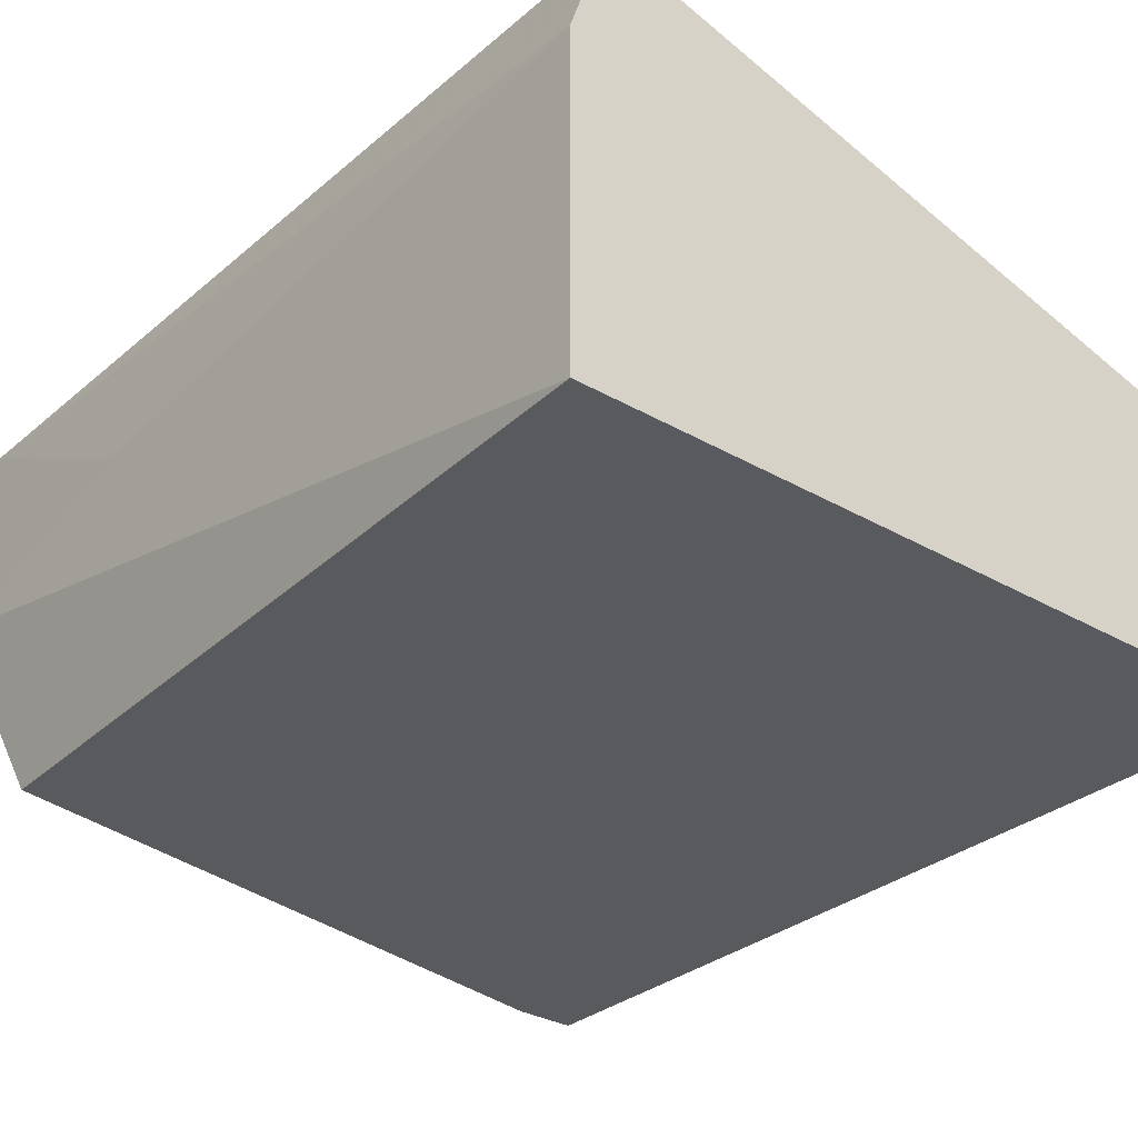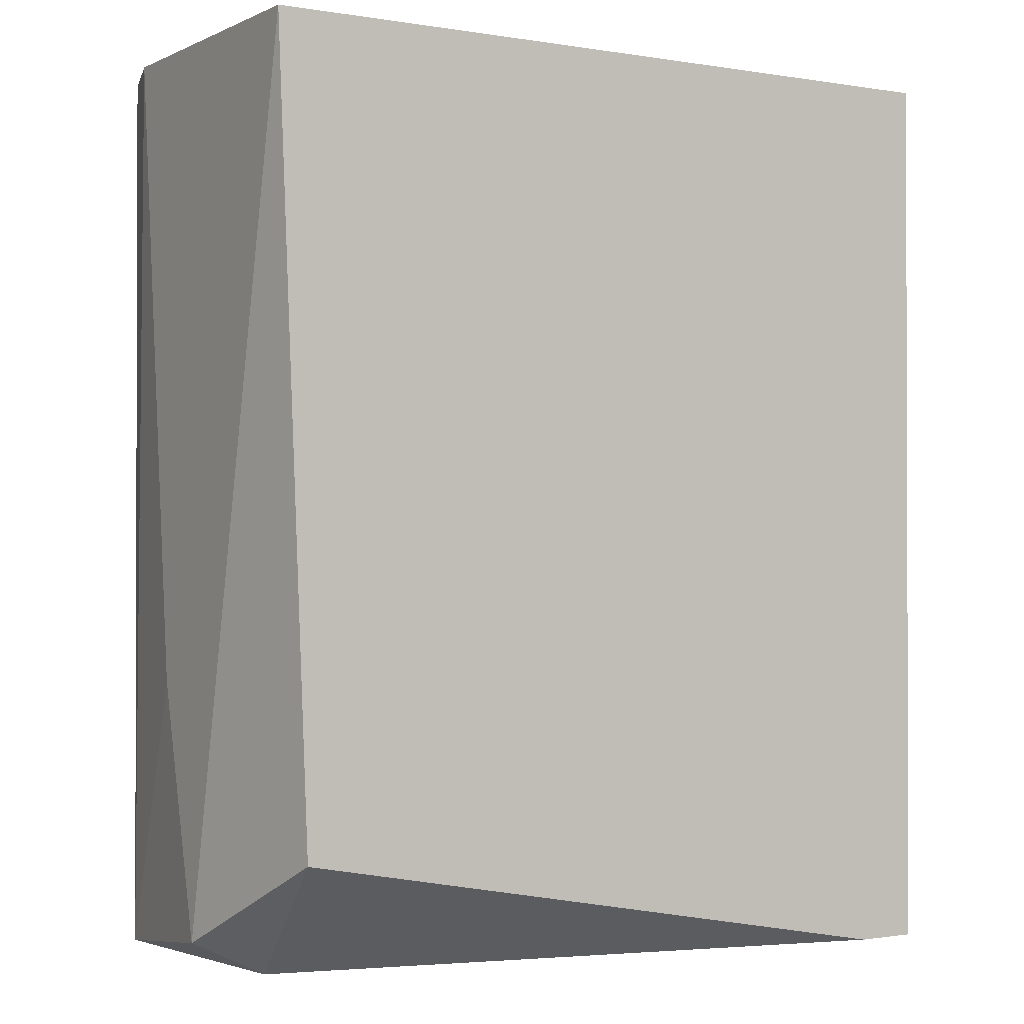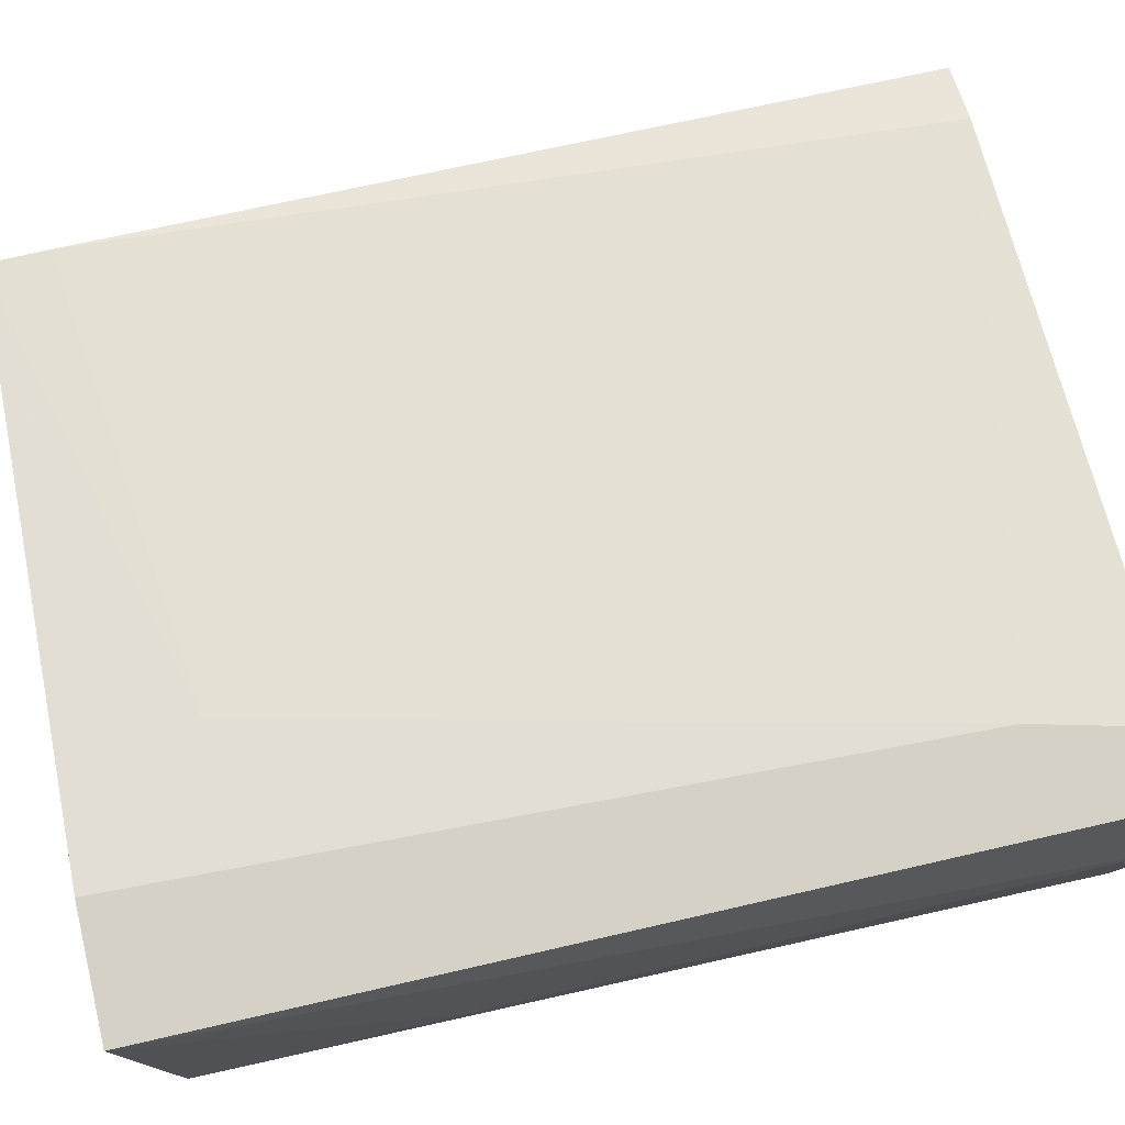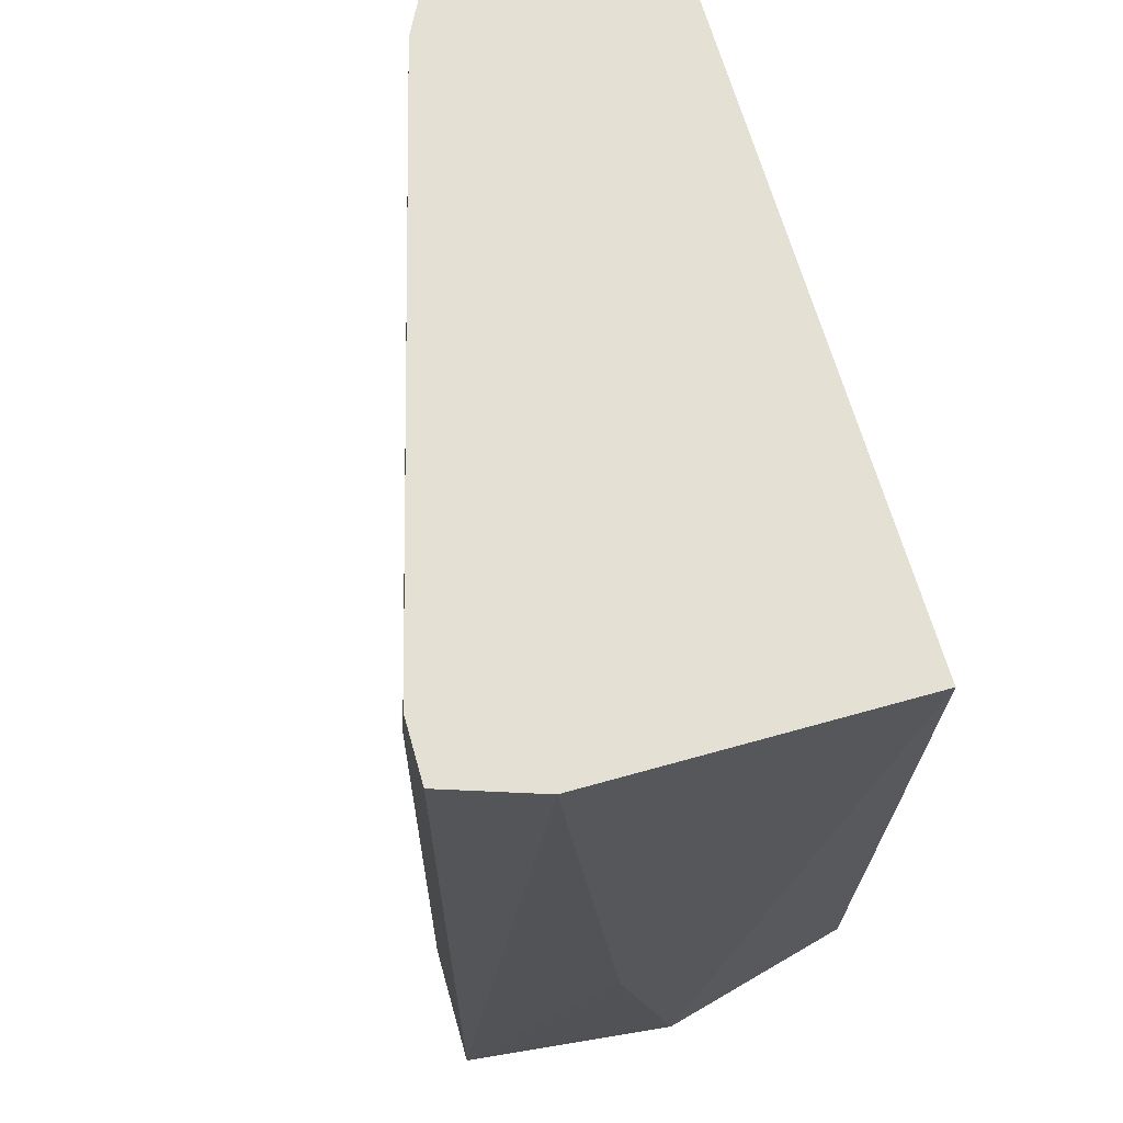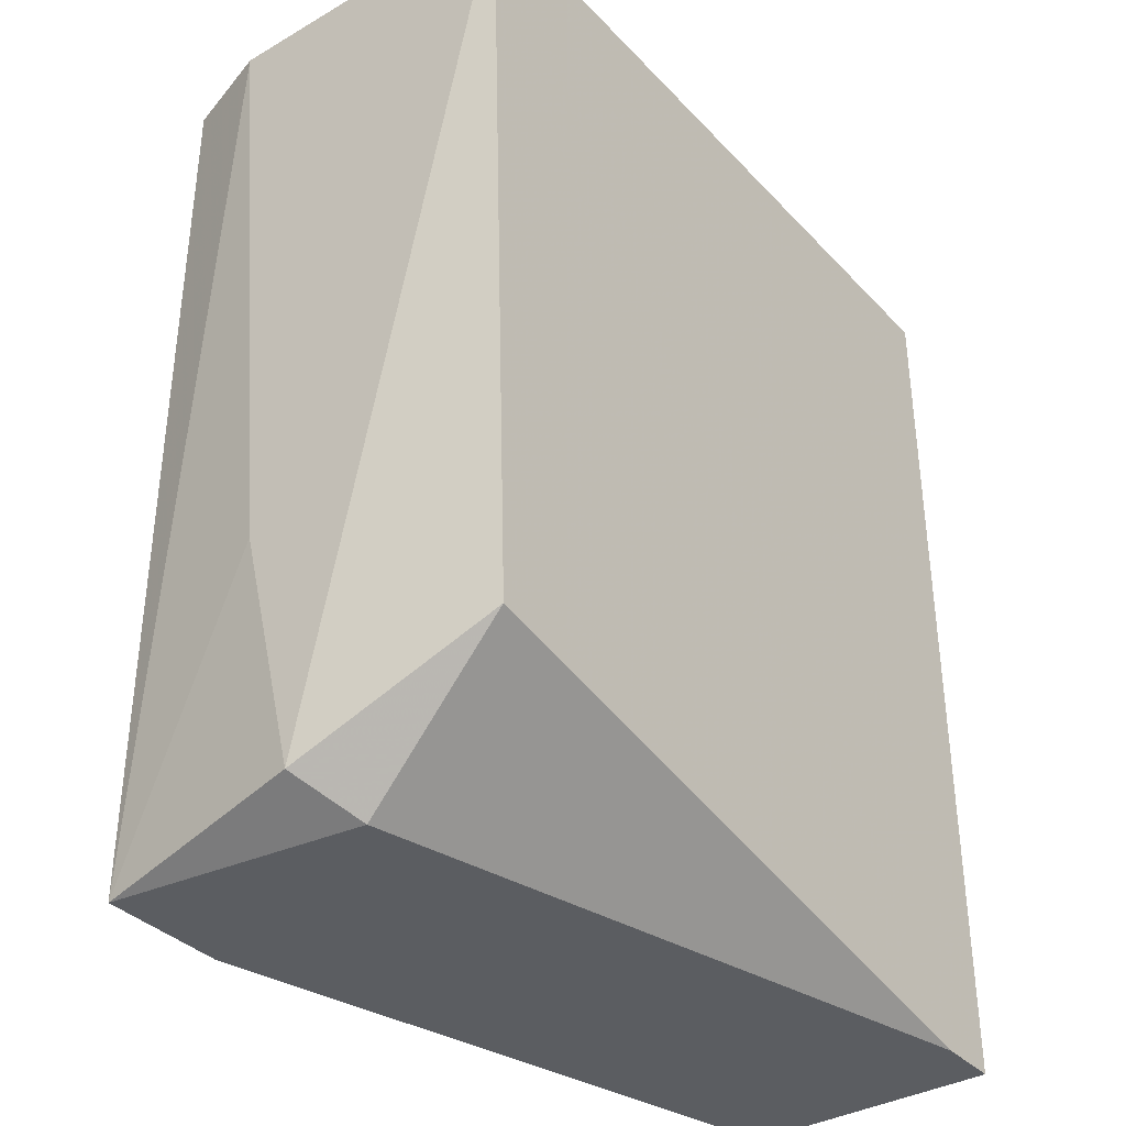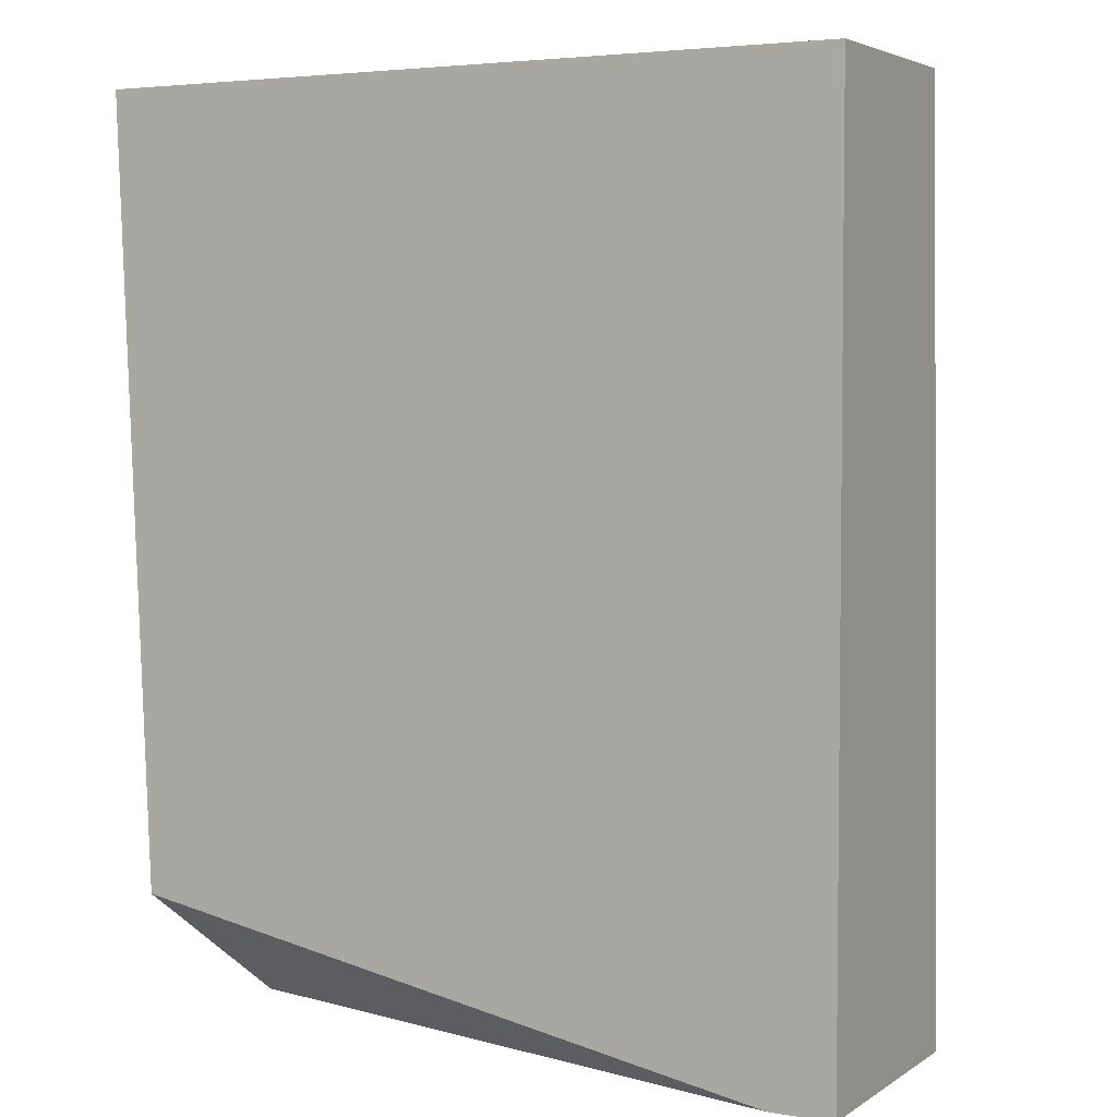
<metadata>
{"format":"obj","ext":"obj","renderer":"f3d","projection":"perspective","resolution":1024,"background":"white","views":[{"elev":-30.9,"azim":140.3,"up":"+Z"},{"elev":-1.0,"azim":148.2,"up":"+Y"},{"elev":79.5,"azim":77.3,"up":"+Z"},{"elev":66.0,"azim":74.2,"up":"+Y"},{"elev":-36.2,"azim":127.1,"up":"+Y"},{"elev":4.1,"azim":-151.9,"up":"+Y"}]}
</metadata>
<code>
v 0.02108 -0.01865 0.04167
v 0.02108 0.01779 0.04687
v 0.02108 0.01779 0.03386
v 0.02108 -0.008234 0.04426
v 0.01718 0.01779 0.05077
v 0.01978 -0.01474 0.03386
v 0.01978 0.01779 0.05077
v 0.01978 -0.01995 0.05077
v 0.01588 0.01258 0.05077
v -0.007546 0.01779 0.04426
v -0.007546 -0.01995 0.03386
v 0.01848 -0.01995 0.04036
v 0.01457 -0.01995 0.05077
v 0.009369 -0.01474 0.04947
v -0.01015 0.01779 0.03386
v -0.01015 0.01779 0.04296
v -0.01015 -0.01995 0.04426
v -0.01015 -0.01995 0.03386
v -0.01015 -0.01735 0.04426
f 17 14 19
f 11 18 15
f 18 11 17
f 15 18 17
f 11 15 3
f 15 5 3
f 17 11 8
f 11 3 6
f 15 17 16
f 5 15 16
f 4 3 2
f 3 5 2
f 8 4 2
f 8 11 12
f 11 6 12
f 17 8 13
f 8 5 13
f 3 4 1
f 4 8 1
f 6 3 1
f 8 12 1
f 12 6 1
f 5 16 10
f 13 5 9
f 5 10 9
f 5 8 7
f 2 5 7
f 8 2 7
f 17 13 14
f 13 9 14
f 14 9 19
f 16 17 19
f 10 16 19
f 9 10 19

</code>
